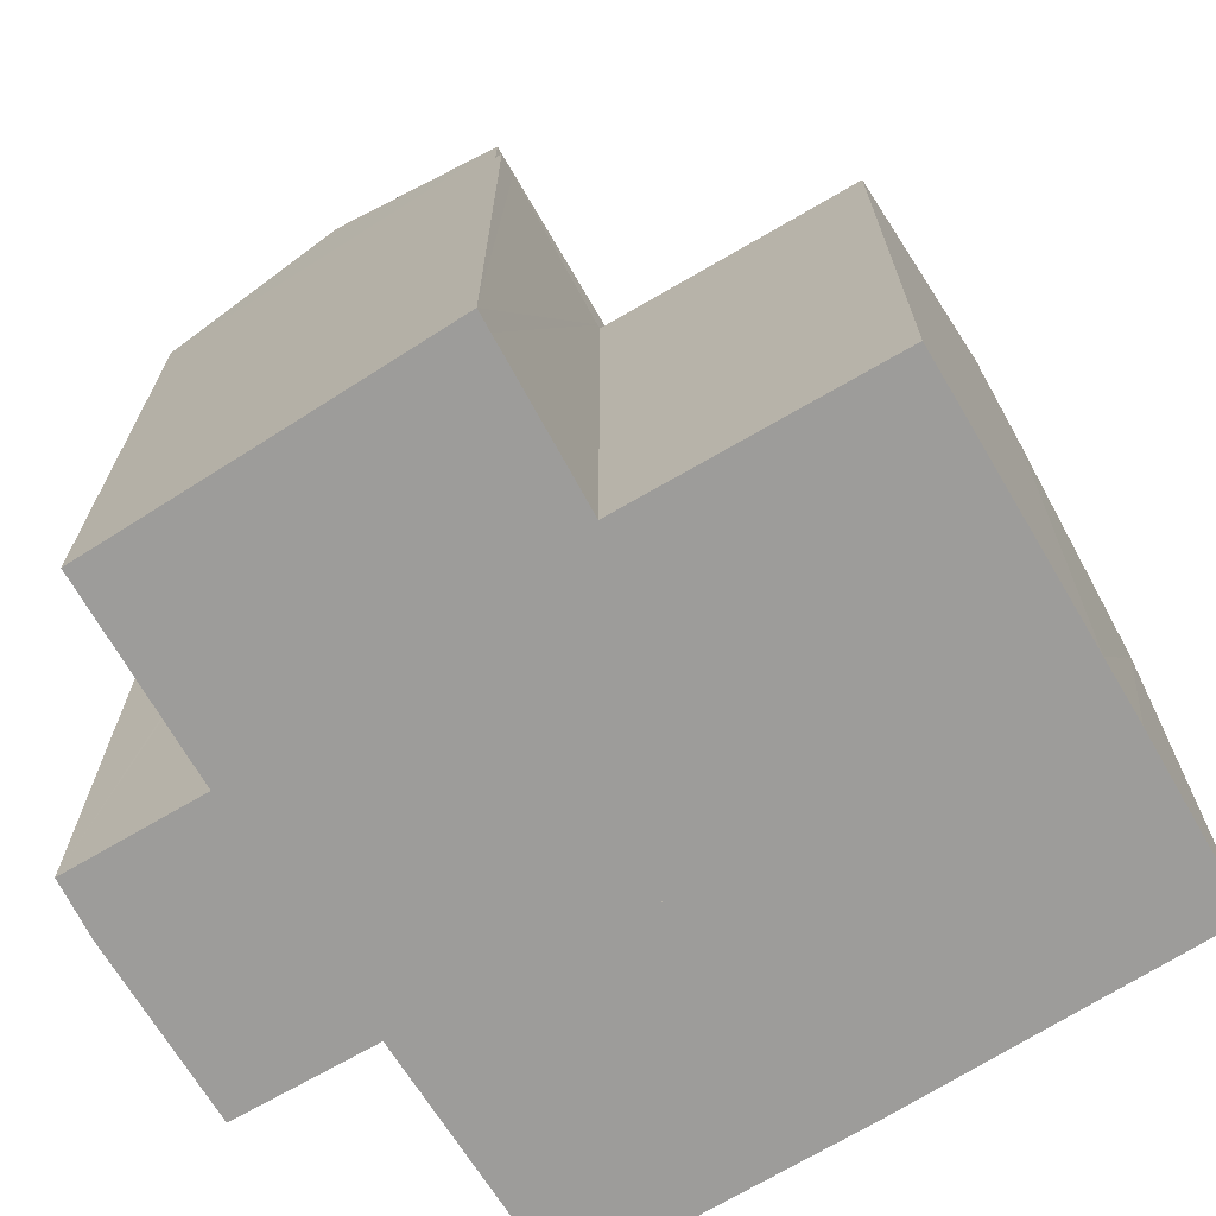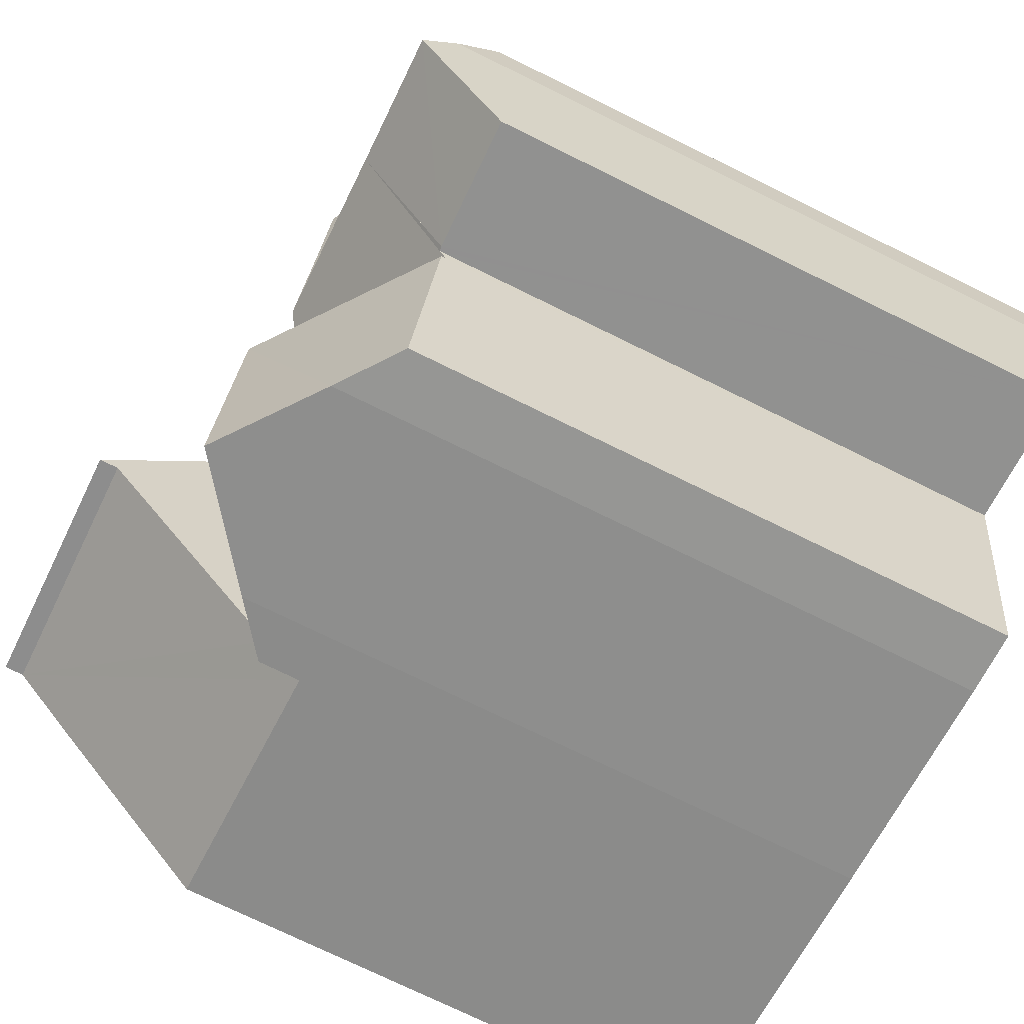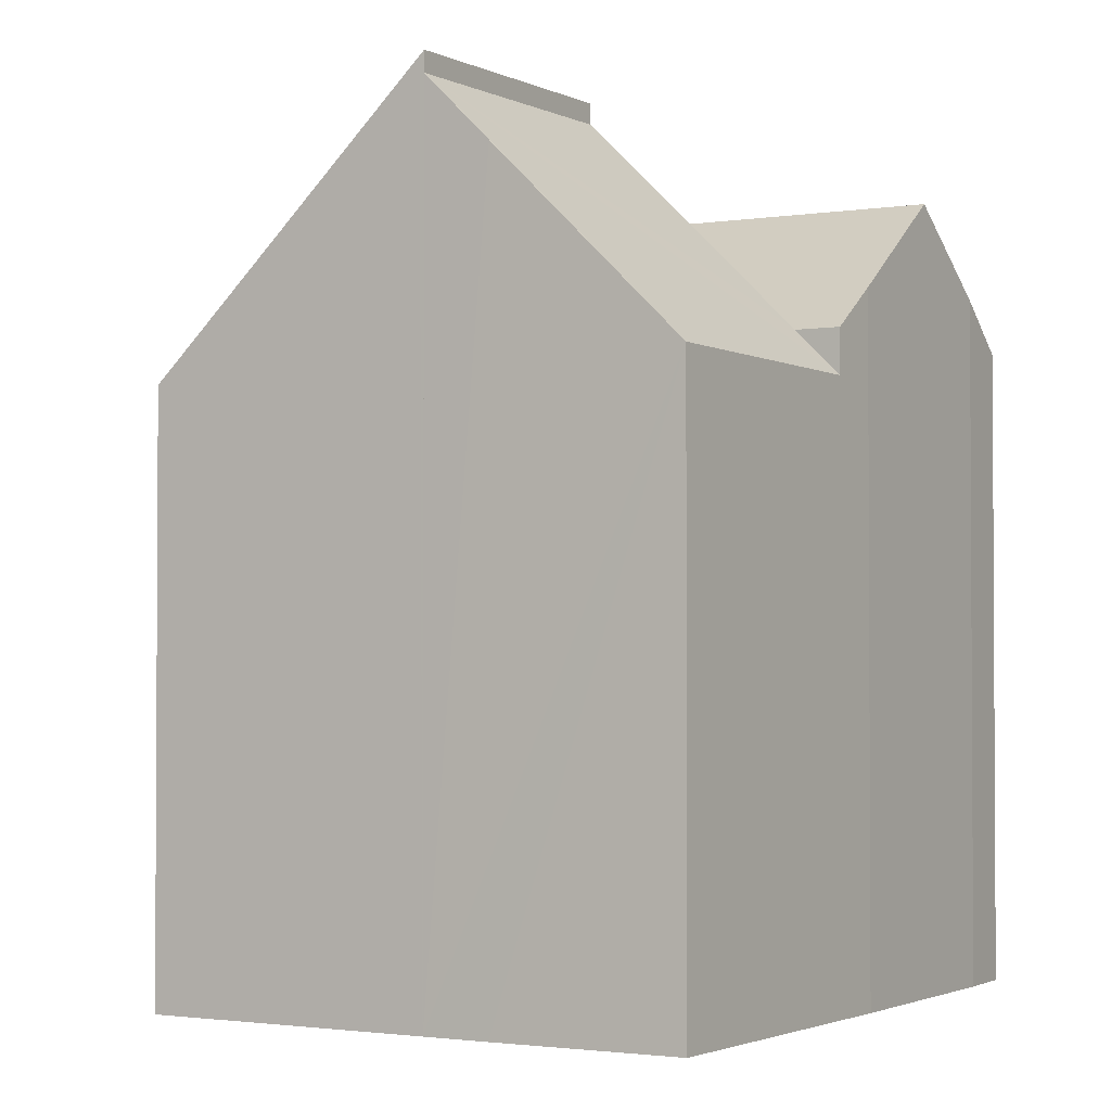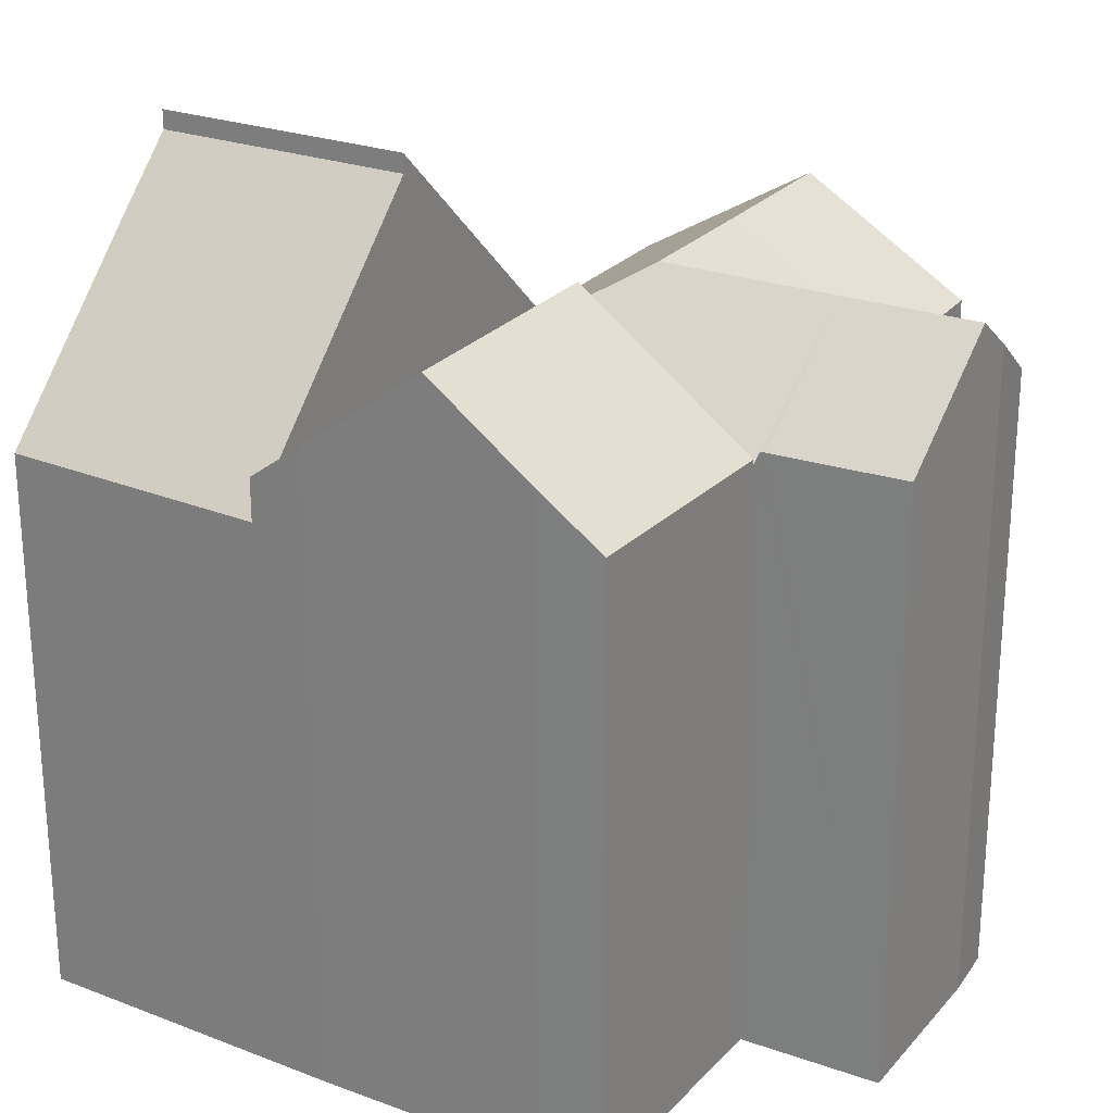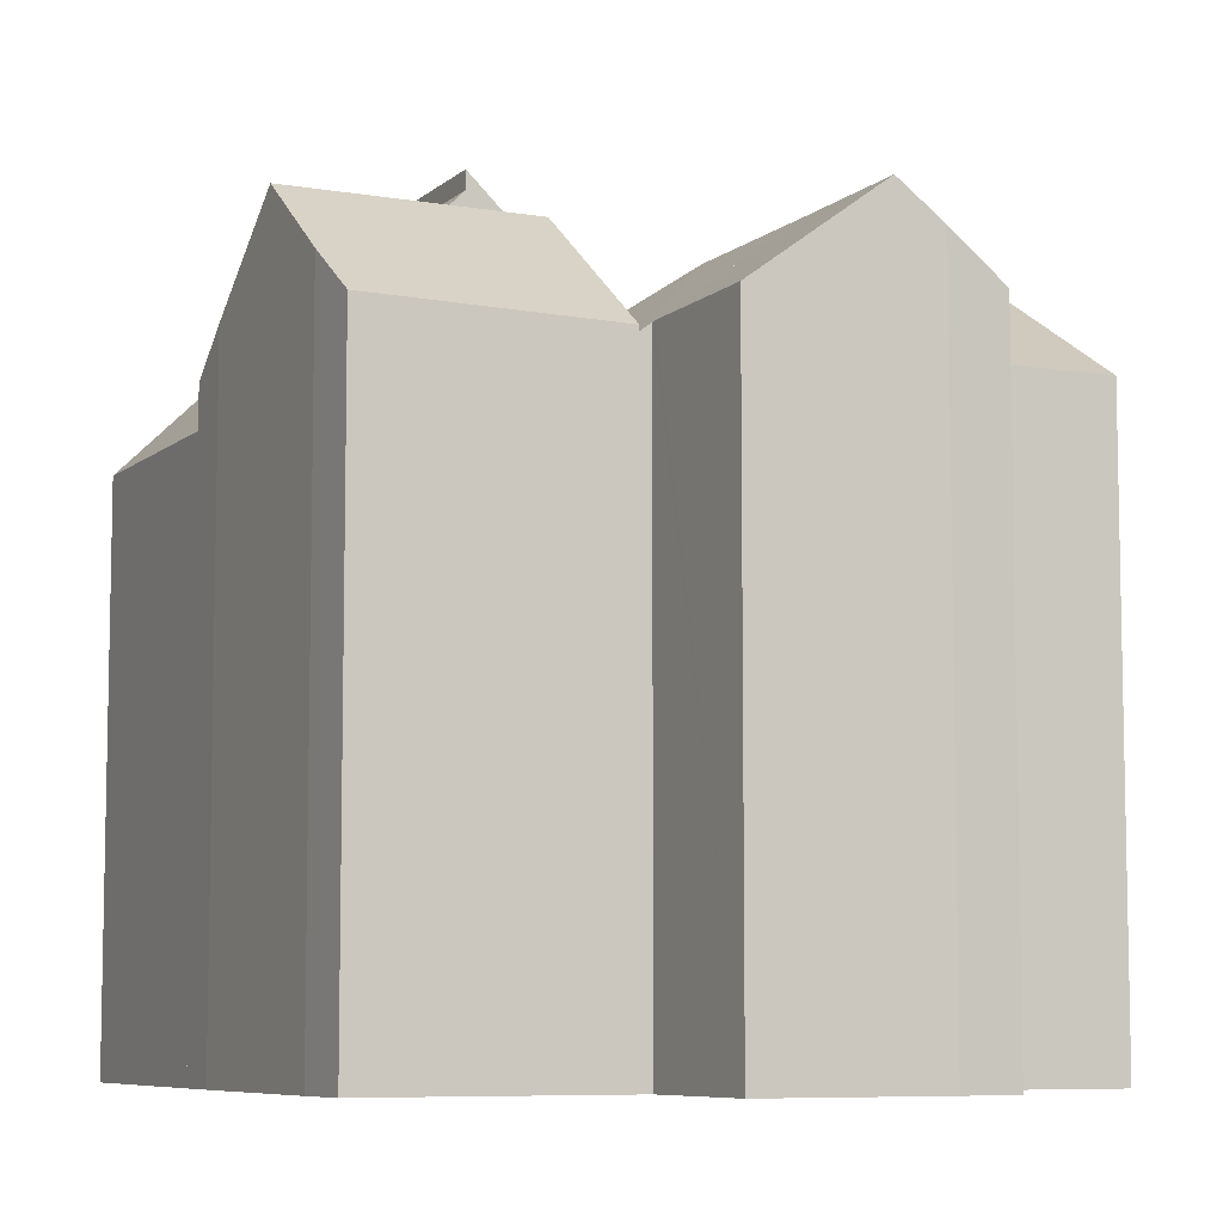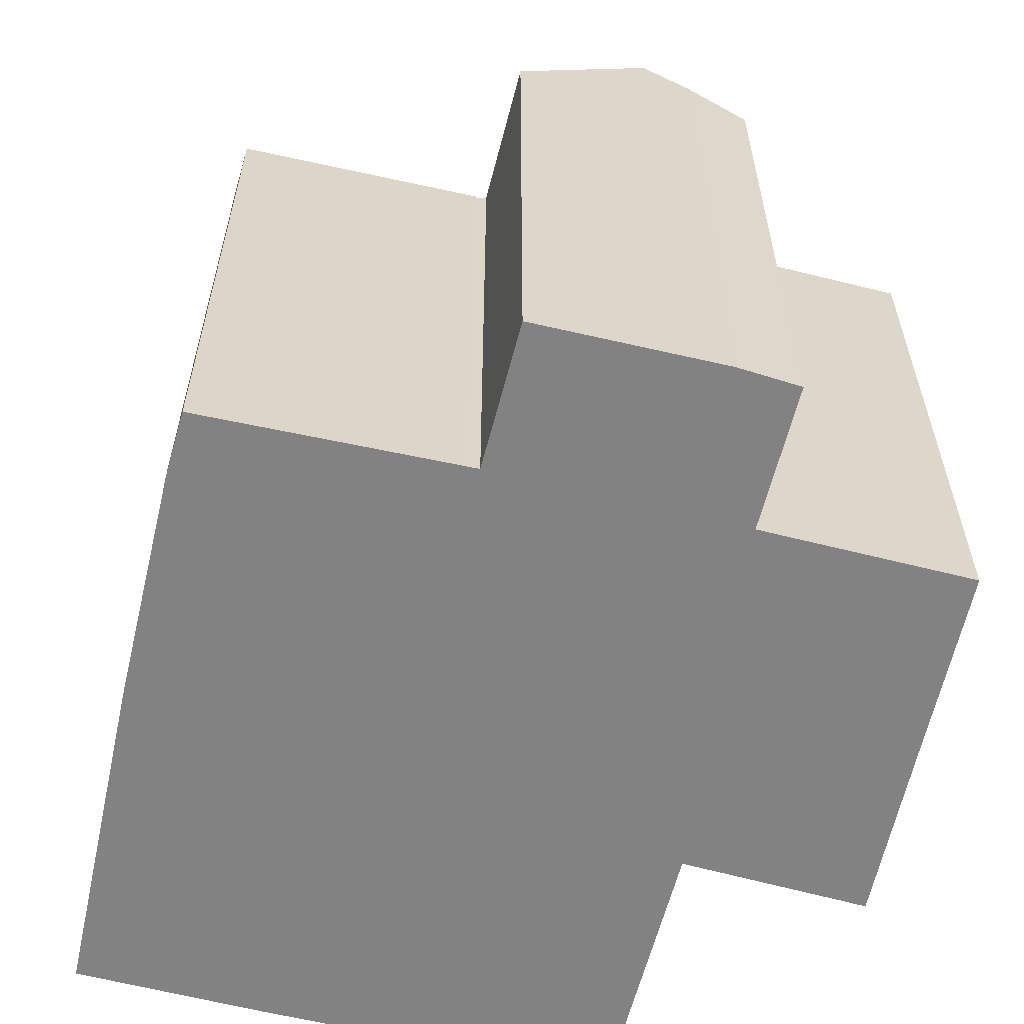
<metadata>
{"format":"obj","ext":"obj","renderer":"f3d","projection":"perspective","resolution":1024,"background":"white","views":[{"elev":-70.2,"azim":21.6,"up":"+Y"},{"elev":-74.1,"azim":-116.2,"up":"+Z"},{"elev":-2.0,"azim":111.7,"up":"+Y"},{"elev":24.9,"azim":-158.6,"up":"+Y"},{"elev":-7.5,"azim":-125.4,"up":"+Y"},{"elev":-60.8,"azim":-112.9,"up":"+Y"}]}
</metadata>
<code>
v  15.8 15.85 -2.439
v  11.14 11.88 -7.4
v  10.52 15.85 -3.358
v  11.27 11.04 -8.243
v  16.5 11.12 -7.248
v  16 14.62 -3.689
v  15.8 1.493e-16 -2.439
v  16 2.259e-16 -3.689
v  16.5 4.438e-16 -7.248
v  11.27 5.047e-16 -8.243
v  10.52 2.056e-16 -3.358
v  11.14 4.531e-16 -7.4
v  2.662 11.95 1.133
v  6.526 14.01 -1.089
v  2.764 12.47 0.435
v  2.961 14.01 -1.673
v  2.61 12.47 0.411
v  0 12.46 7.633e-16
v  0.104 13.33 -1.183
v  0.261 14.02 -2.115
v  6.064 14.01 1.795
v  2.642 11.96 1.27
v  2.177 11.99 4.443
v  5.265 13.85 5.029
v  5.537 14.02 5.082
v  9.658 11.85 2.346
v  9.136 11.84 5.782
v  9.819 11.84 1.282
v  10.52 11.86 -3.358
v  6.989 11.85 -3.973
v  3.555 11.84 -4.571
v  3.515 12 -4.354
v  3.416 12.02 -4.369
v  3.207 12.93 -3.131
v  0.707 12.05 -4.77
v  0.104 7.244e-17 -1.183
v  0.707 2.921e-16 -4.77
v  0.261 1.295e-16 -2.115
v  0 0 0
v  2.764 -2.664e-17 0.435
v  2.662 -6.938e-17 1.133
v  2.177 -2.721e-16 4.443
v  2.642 -7.777e-17 1.27
v  3.515 2.666e-16 -4.354
v  3.555 2.799e-16 -4.571
v  2.61 -2.517e-17 0.411
v  5.537 -3.112e-16 5.082
v  9.136 -3.54e-16 5.782
v  5.265 -3.079e-16 5.029
v  9.658 -1.437e-16 2.346
v  9.819 -7.85e-17 1.282
v  6.989 2.433e-16 -3.973
v  3.416 2.675e-16 -4.369
v  6.989 14.5 -3.973
v  11.27 11.88 -8.243
v  10.19 12.68 -8.447
v  7.771 14.49 -8.854
v  5.69 12.94 -9.203
v  4.446 12.02 -9.347
v  3.555 11.94 -4.571
v  10.19 5.172e-16 -8.447
v  5.69 5.635e-16 -9.203
v  7.771 5.422e-16 -8.854
v  4.446 5.723e-16 -9.347
v  9.658 10.84 2.346
v  9.313 10.84 5.397
v  9.684 10.84 2.35
v  9.136 10.84 5.782
v  9.266 10.84 5.807
v  10.52 16.24 -3.358
v  15.79 16.15 -2.348
v  15.8 16.24 -2.439
v  14.94 10.95 3.045
v  14.53 10.94 2.982
v  9.696 10.93 2.251
v  9.266 -3.556e-16 5.807
v  9.696 -1.378e-16 2.251
v  14.94 -1.865e-16 3.045
v  14.53 -1.826e-16 2.982
v  9.684 -1.439e-16 2.35
v  9.313 -3.305e-16 5.397
v  15.79 1.438e-16 -2.348
g defaultobject
f 1 2 3
f 2 1 4
f 4 1 5
f 5 1 6
f 7 6 1
f 6 7 5
f 5 7 8
f 5 8 9
f 9 4 5
f 4 9 10
f 2 11 3
f 11 2 4
f 11 4 10
f 11 10 12
f 11 1 3
f 1 11 7
f 8 10 9
f 10 8 7
f 10 7 12
f 12 7 11
f 13 14 15
f 16 15 14
f 17 15 16
f 18 17 16
f 19 18 16
f 20 19 16
f 21 13 22
f 14 13 21
f 23 21 22
f 21 23 24
f 21 24 25
f 26 25 27
f 25 26 21
f 21 26 28
f 21 28 14
f 14 28 29
f 30 14 29
f 14 30 31
f 14 31 32
f 14 32 16
f 33 16 32
f 16 33 34
f 20 33 35
f 33 20 34
f 34 20 16
f 35 19 20
f 19 35 36
f 36 35 37
f 36 37 38
f 36 18 19
f 18 36 39
f 40 13 15
f 13 40 22
f 22 40 23
f 23 40 41
f 23 41 42
f 42 41 43
f 31 44 32
f 44 31 45
f 39 17 18
f 17 39 15
f 15 39 40
f 40 39 46
f 24 27 25
f 27 24 23
f 27 23 42
f 27 42 47
f 27 47 48
f 47 42 49
f 48 26 27
f 26 48 28
f 28 48 29
f 29 48 50
f 29 50 11
f 11 50 51
f 11 30 29
f 30 11 31
f 31 11 45
f 45 11 52
f 33 37 35
f 37 33 32
f 37 32 53
f 53 32 44
f 37 44 38
f 44 37 53
f 47 50 48
f 50 47 49
f 50 49 51
f 51 49 42
f 51 42 11
f 11 42 43
f 11 43 52
f 52 43 41
f 52 41 40
f 52 40 46
f 52 46 39
f 52 39 44
f 52 44 45
f 44 39 36
f 44 36 38
f 2 54 29
f 54 2 55
f 54 55 56
f 54 56 57
f 58 54 57
f 54 58 59
f 54 59 60
f 60 29 54
f 29 60 45
f 29 45 11
f 11 45 52
f 11 2 29
f 2 11 55
f 55 11 10
f 10 11 12
f 55 61 56
f 61 55 10
f 56 58 57
f 58 56 61
f 58 61 62
f 62 61 63
f 62 59 58
f 59 62 64
f 64 60 59
f 60 64 45
f 12 61 10
f 61 12 11
f 61 11 63
f 63 11 52
f 63 52 62
f 62 52 64
f 64 52 45
f 65 66 67
f 66 65 68
f 66 68 69
f 70 71 72
f 71 70 73
f 73 70 28
f 73 28 74
f 74 28 75
f 75 28 65
f 75 65 67
f 48 69 68
f 69 48 76
f 77 74 75
f 74 77 73
f 73 77 78
f 78 77 79
f 76 66 69
f 66 76 67
f 67 77 75
f 77 67 80
f 80 67 81
f 81 67 76
f 71 7 72
f 7 71 73
f 7 73 78
f 7 78 82
f 7 70 72
f 70 7 11
f 11 28 70
f 28 11 65
f 65 11 68
f 68 11 51
f 68 51 48
f 48 51 50
f 82 11 7
f 11 82 78
f 11 78 51
f 51 78 79
f 51 79 77
f 51 77 50
f 50 77 80
f 50 80 81
f 50 81 48
f 48 81 76

</code>
